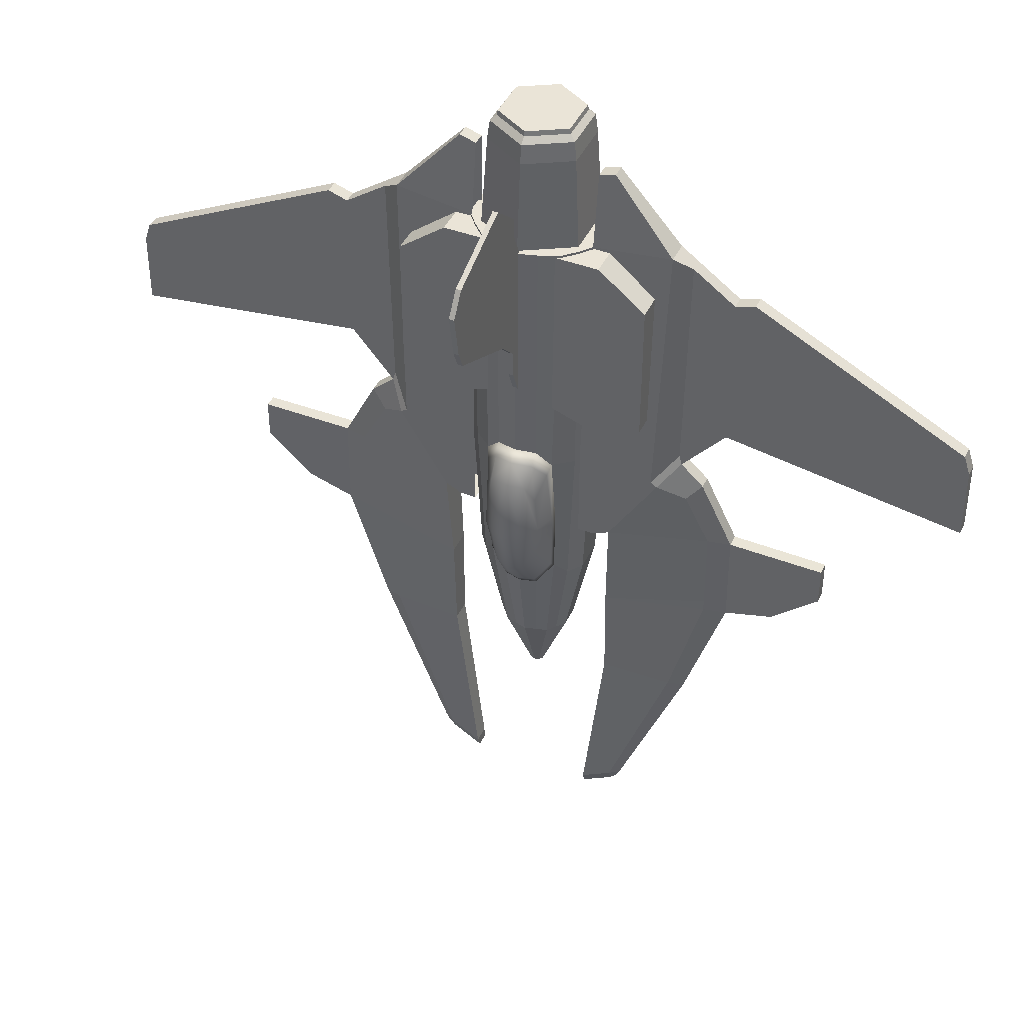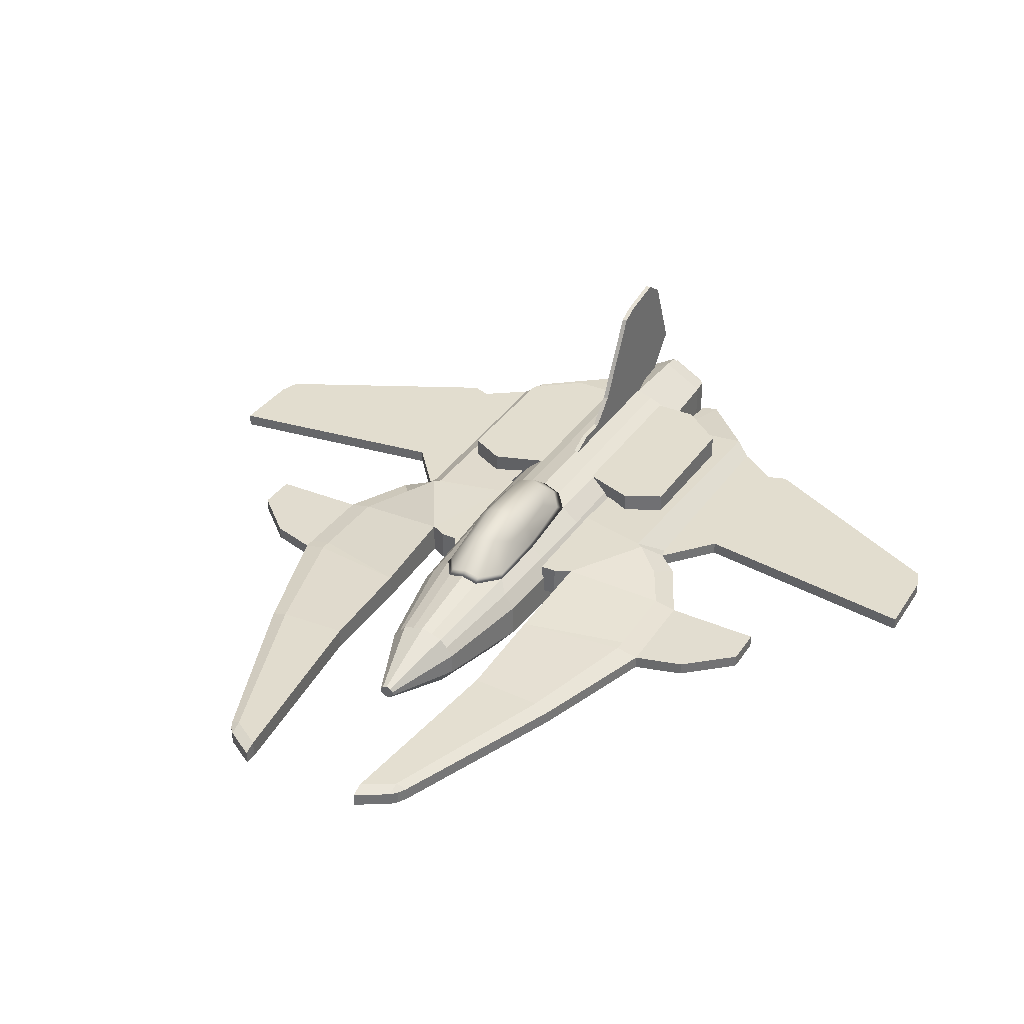
<metadata>
{"format":"obj","ext":"obj","renderer":"f3d","projection":"perspective","resolution":1024,"background":"white","views":[{"elev":43.7,"azim":-155.9,"up":"+Z"},{"elev":34.8,"azim":-150.8,"up":"+Y"}]}
</metadata>
<code>
o Cylinder
v 0 0.3326 1.084
v 0.1897 0.2652 1.084
v 0.3088 0.1319 1.084
v 0.3088 -0.0476 1.084
v 0.1909 -0.1928 1.084
v 0 -0.2483 1.084
v 0 0.07451 -1.75
v 0.02126 0.06833 -1.75
v 0.0344 0.05215 -1.75
v 0.0344 0.03216 -1.75
v 0.02126 0.01598 -1.75
v 0 0.009804 -1.75
v 0 -0.1231 -1.39
v 0.1086 -0.09157 -1.39
v 0.1757 -0.008923 -1.39
v 0.1086 0.1759 -1.39
v 0 0.2074 -1.39
v 0.1757 0.09323 -1.39
v 0 -0.2133 -0.9111
v 0.1679 -0.1645 -0.9111
v 0.2716 -0.03828 -0.9111
v 0 0.2758 -0.9762
v 0.2716 0.1211 -0.9111
v 0.1654 0.2331 -0.8451
v 0 0.04215 1.084
v 0 0.04215 -1.75
v 0.1626 0.274 -0.1506
v 0.3088 0.1319 -0.1506
v 0.3088 -0.0476 -0.1506
v 0.1909 -0.1928 -0.1506
v 0 -0.2483 -0.1506
v 0 0.3326 -0.06161
v 0.09543 0.3049 1.084
v 0.01063 0.07142 -1.75
v 0.05431 0.1917 -1.39
v 0.07991 0.256 -0.9762
v 0.09543 0.3049 -0.07405
v 0.2498 0.2045 1.084
v 0.02783 0.06024 -1.75
v 0.1422 0.1346 -1.39
v 0.2198 0.1899 -0.9111
v 0.2514 0.2045 -0.1506
v 0 -0.2308 -0.5308
v 0.1754 0.2464 -0.5308
v 0.2356 0.1972 -0.5308
v 0.2902 0.1265 -0.5308
v 0.2902 -0.04294 -0.5308
v 0.1794 -0.1787 -0.5308
v -0.1897 0.2652 1.084
v -0.3088 0.1319 1.084
v -0.3088 -0.0476 1.084
v -0.1909 -0.1928 1.084
v -0.02126 0.06833 -1.75
v -0.0344 0.05215 -1.75
v -0.0344 0.03216 -1.75
v -0.02126 0.01598 -1.75
v -0.1086 -0.09157 -1.39
v -0.1757 -0.008923 -1.39
v -0.1086 0.1759 -1.39
v -0.1757 0.09323 -1.39
v -0.1679 -0.1645 -0.9111
v -0.2716 -0.03828 -0.9111
v -0.2716 0.1211 -0.9111
v -0.1654 0.2331 -0.8451
v -0.1626 0.274 -0.1506
v -0.3088 0.1319 -0.1506
v -0.3088 -0.0476 -0.1506
v -0.1909 -0.1928 -0.1506
v -0.09543 0.3049 1.084
v -0.01063 0.07142 -1.75
v -0.05431 0.1917 -1.39
v -0.07991 0.256 -0.9762
v -0.09543 0.3049 -0.07405
v -0.2498 0.2045 1.084
v -0.02783 0.06024 -1.75
v -0.1422 0.1346 -1.39
v -0.2198 0.1899 -0.9111
v -0.2514 0.2045 -0.1506
v -0.1754 0.2464 -0.5308
v -0.2356 0.1972 -0.5308
v -0.2902 0.1265 -0.5308
v -0.2902 -0.04294 -0.5308
v -0.1794 -0.1787 -0.5308
f 2 38 42 27
f 37 33 2 27
f 29 4 5 30
f 42 38 3 28
f 28 3 4 29
f 14 13 12 11
f 15 14 11 10
f 35 16 8 34
f 18 15 10 9
f 40 18 9 39
f 41 23 18 40
f 23 21 15 18
f 36 24 16 35
f 21 20 14 15
f 20 19 13 14
f 4 25 5
f 6 5 25
f 3 25 4
f 2 25 3 38
f 1 25 2 33
f 11 26 10
f 12 26 11
f 10 26 9
f 9 26 8 39
f 8 26 7 34
f 30 5 6 31
f 22 36 35 17
f 17 35 34 7
f 24 41 40 16
f 16 40 39 8
f 45 44 27 42
f 45 46 23 41
f 47 46 28 29
f 48 47 29 30
f 43 48 30 31
f 19 20 48 43
f 20 21 47 48
f 21 23 46 47
f 42 28 46 45
f 41 24 44 45
f 1 33 37 32
f 49 65 78 74
f 73 65 49 69
f 67 68 52 51
f 78 66 50 74
f 66 67 51 50
f 57 56 12 13
f 58 55 56 57
f 71 70 53 59
f 60 54 55 58
f 76 75 54 60
f 77 76 60 63
f 63 60 58 62
f 72 71 59 64
f 62 58 57 61
f 61 57 13 19
f 51 52 25
f 6 25 52
f 50 51 25
f 49 74 50 25
f 1 69 49 25
f 56 55 26
f 12 56 26
f 55 54 26
f 54 75 53 26
f 53 70 7 26
f 68 31 6 52
f 22 17 71 72
f 17 7 70 71
f 64 59 76 77
f 59 53 75 76
f 80 78 65 79
f 80 77 63 81
f 82 67 66 81
f 83 68 67 82
f 43 31 68 83
f 19 43 83 61
f 61 83 82 62
f 62 82 81 63
f 78 80 81 66
f 77 80 79 64
f 1 32 73 69
o Cylinder.001
v -0 -0.1512 1.663
v -0 -0.2309 1.023
v 0.1674 -0.05452 1.663
v 0.2364 -0.09435 1.023
v 0.1674 0.1388 1.663
v 0.2364 0.1787 1.023
v -0 0.2355 1.663
v -0 0.3152 1.023
v -0.1674 0.1388 1.663
v -0.2364 0.1787 1.023
v -0.1674 -0.05452 1.663
v -0.2364 -0.09435 1.023
v -0 -0.156 1.639
v 0.1716 -0.05695 1.639
v 0.1716 0.1413 1.639
v -0 0.2404 1.639
v -0.1716 0.1413 1.639
v -0.1716 -0.05695 1.639
v -0 -0.1861 1.614
v 0.1976 -0.07195 1.614
v 0.1976 0.1563 1.614
v -0 0.2704 1.614
v -0.1976 0.1563 1.614
v -0.1976 -0.07195 1.614
v -0 -0.1976 1.523
v 0.2077 -0.07774 1.523
v 0.2077 0.162 1.523
v -0 0.2819 1.523
v -0.2077 0.162 1.523
v -0.2077 -0.07774 1.523
f 108 85 87 109
f 109 87 89 110
f 110 89 91 111
f 111 91 93 112
f 112 93 95 113
f 113 95 85 108
f 84 86 88 90 92 94
f 101 107 102 96
f 100 106 107 101
f 99 105 106 100
f 98 104 105 99
f 97 103 104 98
f 96 102 103 97
f 107 113 108 102
f 106 112 113 107
f 105 111 112 106
f 104 110 111 105
f 103 109 110 104
f 102 108 109 103
f 94 101 96 84
f 92 100 101 94
f 90 99 100 92
f 88 98 99 90
f 86 97 98 88
f 84 96 97 86
o Cylinder.002
v 0 0.2758 -0.9776
v 0.1654 0.2331 -0.8465
v 0.1626 0.274 -0.1519
v 0 0.3326 -0.06299
v 0.07991 0.256 -0.9776
v 0.09543 0.3049 -0.07544
v 0 0.3096 -0.5322
v 0.08969 0.2855 -0.5322
v 0.1754 0.2464 -0.5544
v 0.06691 0.3904 -0.7546
v 0 0.4064 -0.7845
v 0.08243 0.417 -0.2115
v 0.1223 0.3752 -0.3104
v 0.1251 0.3466 -0.6544
v 0 0.4384 -0.2025
v 0.07669 0.4269 -0.5544
v 0.1351 0.3649 -0.5544
v 0 0.4482 -0.5544
v 0.07801 0.2756 -0.945
v 0.1555 0.2509 -0.8246
v 0 0.2949 -0.9494
v 0.1678 0.2686 -0.5544
v 0.09045 0.3478 -0.1275
v 0 0.3731 -0.1164
v 0.151 0.303 -0.1975
v 0.08996 0.2864 -0.5178
v 0.1748 0.2477 -0.4995
v 0 0.3107 -0.5178
v 0.07696 0.4265 -0.4995
v 0.1345 0.3653 -0.4995
v 0 0.4477 -0.4995
v 0.1666 0.2716 -0.4995
v -0.1654 0.2331 -0.8465
v -0.1626 0.274 -0.1519
v -0.07991 0.256 -0.9776
v -0.09543 0.3049 -0.07544
v -0.08969 0.2855 -0.5322
v -0.1754 0.2464 -0.5544
v -0.06691 0.3904 -0.7546
v -0.08243 0.417 -0.2115
v -0.1223 0.3752 -0.3104
v -0.1251 0.3466 -0.6544
v -0.07669 0.4269 -0.5544
v -0.1351 0.3649 -0.5544
v -0.07801 0.2756 -0.945
v -0.1555 0.2509 -0.8246
v -0.1678 0.2686 -0.5544
v -0.09045 0.3478 -0.1275
v -0.151 0.303 -0.1975
v -0.08996 0.2864 -0.5178
v -0.1748 0.2477 -0.4995
v -0.07696 0.4265 -0.4995
v -0.1345 0.3653 -0.4995
v -0.1666 0.2716 -0.4995
f 139 119 117 141
f 121 118 115 122
f 139 121 122 140
f 118 121 120 114
f 142 144 128 125
f 129 130 127 123
f 123 124 131 129
f 133 132 123 127
f 132 134 124 123
f 135 133 127 130
f 137 136 125 128
f 136 138 126 125
f 138 145 143 126
f 125 126 143 142
f 119 139 140 116
f 121 139 141 120
f 163 141 117 149
f 150 151 146 148
f 163 164 151 150
f 148 114 120 150
f 165 153 128 144
f 156 152 155 157
f 152 156 131 124
f 159 155 152 158
f 158 152 124 134
f 160 157 155 159
f 137 128 153 161
f 161 153 154 162
f 162 154 166 167
f 153 165 166 154
f 149 147 164 163
f 150 120 141 163
f 142 143 130 129
f 145 135 130 143
f 140 122 135 145
f 119 116 138 136
f 117 119 136 137
f 122 115 133 135
f 118 114 134 132
f 115 118 132 133
f 116 140 145 138
f 129 131 144 142
f 165 156 157 166
f 167 166 157 160
f 164 167 160 151
f 149 161 162 147
f 117 137 161 149
f 151 160 159 146
f 148 158 134 114
f 146 159 158 148
f 147 162 167 164
f 156 165 144 131
o Cube
v 0 0.9047 0.8933
v 0.01223 0.4949 0.6745
v 0.01223 0.9047 0.8933
v 0.01223 0.9068 1.302
v 0.01223 0.5359 1.448
v 0.01223 0.9786 1.194
v 0.01223 0.3659 1.19
v 0 0.3696 1.299
v 0.01223 0.3771 0.5552
v 0.01223 0.9413 0.9791
v 0.01223 0.3696 1.299
v 0 0.9068 1.302
v 0 0.5359 1.448
v 0 0.9786 1.194
v 0 0.9413 0.9791
v 0.01223 0.3062 0.2569
v 0.01223 0.3025 1.06
v 0.01223 0.3771 0.4284
v 0 0.3025 1.06
v 0 0.3659 1.19
v 0 0.4949 0.6745
v 0 0.3771 0.5552
v 0 0.3771 0.4284
v 0 0.3062 0.2569
v 0.01223 0.9093 1.195
v -0.01223 0.4949 0.6745
v -0.01223 0.9047 0.8933
v -0.01223 0.9068 1.302
v -0.01223 0.5359 1.448
v -0.01223 0.9786 1.194
v -0.01223 0.3659 1.19
v -0.01223 0.3771 0.5552
v -0.01223 0.9413 0.9791
v -0.01223 0.3696 1.299
v -0.01223 0.3062 0.2569
v -0.01223 0.3025 1.06
v -0.01223 0.3771 0.4284
v -0.01223 0.9093 1.195
f 169 177 192 174
f 169 170 177
f 170 168 182 177
f 177 182 181 173
f 173 181 179 171
f 169 174 176
f 176 174 184 183
f 176 183 185
f 187 186 184 174
f 191 190 185 183
f 189 176 185 190
f 188 169 176 189
f 169 188 168 170
f 171 192 173
f 192 177 173
f 193 198 205 200
f 193 200 194
f 194 200 182 168
f 200 197 181 182
f 197 195 179 181
f 193 199 198
f 199 202 203 198
f 199 204 202
f 187 198 203 186
f 191 202 204 190
f 189 190 204 199
f 188 189 199 193
f 193 194 168 188
f 195 197 205
f 205 197 200
f 174 192 171 172
f 172 180 175 178
f 172 171 179 180
f 174 172 178
f 175 187 174 178
f 198 196 195 205
f 196 201 175 180
f 196 180 179 195
f 198 201 196
f 175 201 198 187
o Cube.001
v 0.2333 0.1087 1.073
v 0.1429 0.2761 1.073
v 0.2333 0.1087 0.2115
v 0.1429 0.2761 0.2115
v 0.5918 0.1087 0.8973
v 0.5918 0.2761 0.8973
v 0.5918 0.1087 0.2115
v 0.5918 0.2761 0.2115
v 0.4123 0.1087 0.1182
v 0.4123 0.2761 0.1182
v 0.369 0.1087 1.073
v 0.369 0.2761 1.073
v 0.2333 0.1087 0.2957
v 0.1429 0.2761 0.2957
v 0.5918 0.1087 0.3065
v 0.5918 0.2761 0.3065
v 0.4124 0.2761 0.215
v -0.2333 0.1087 1.073
v -0.1429 0.2761 1.073
v -0.2333 0.1087 0.2115
v -0.1429 0.2761 0.2115
v -0.5918 0.1087 0.8973
v -0.5918 0.2761 0.8973
v -0.5918 0.1087 0.2115
v -0.5918 0.2761 0.2115
v -0.4123 0.1087 0.1182
v -0.4123 0.2761 0.1182
v -0.369 0.1087 1.073
v -0.369 0.2761 1.073
v -0.2333 0.1087 0.2957
v -0.1429 0.2761 0.2957
v -0.5918 0.1087 0.3065
v -0.5918 0.2761 0.3065
v -0.4124 0.2761 0.215
f 218 219 209 208
f 220 221 211 210
f 222 219 207 217
f 221 222 217 211
f 206 207 219 218
f 235 225 226 236
f 237 227 228 238
f 239 234 224 236
f 238 228 234 239
f 223 235 236 224
f 214 215 213 212
f 216 217 207 206
f 210 211 217 216
f 208 209 215 214
f 213 215 222 221
f 215 209 219 222
f 212 213 221 220
f 231 229 230 232
f 233 223 224 234
f 227 233 234 228
f 225 231 232 226
f 230 238 239 232
f 232 239 236 226
f 229 237 238 230
o Cube.002
v 0.2727 0.1951 -0.08314
v 0.6611 0.1479 1.13
v 0.6611 0.1951 -0.1721
v 2.072 0.102 0.009348
v 0.949 0.102 0.1711
v 0.9435 0.102 0.9293
v 2.067 0.102 0.3608
v 1.036 0.102 0.9599
v 2.036 0.102 0.4536
v 0.2902 0.102 1.435
v 0.3667 0.102 1.459
v 0.2902 0.1479 1.08
v 0.7437 0.102 1.071
v 0.2727 0.1933 -0.5971
v 0.4285 0.1933 -0.5574
v 0.3497 0.1933 -0.5952
v 0.8552 0.102 -0.1721
v 1.014 0.102 -0.4878
v 0.4134 0.1588 -1.044
v 1.018 0.102 -0.9477
v 0.3099 0.102 -2.542
v 0.4851 0.102 -2.423
v 0.829 0.102 -1.55
v 0.4134 0.1381 -1.545
v 1.465 0.09928 -0.4933
v 1.465 0.09928 -0.685
v 1.244 0.1006 -0.8835
v 2.072 0.102 0.05149
v 0.9488 0.102 0.2339
v 0.6305 0.1951 -0.1531
v 0.2736 0.1951 -0.07049
v 0.9068 0.1246 -0.4878
v 0.9114 0.1246 -0.9477
v 0.457 0.102 -2.452
v 0.7535 0.1246 -1.549
v 0.507 0.102 -2.383
v 0.3099 0.1246 -2.483
v 0.4586 0.1246 -2.392
v 1.018 0.102 -0.8932
v 1.466 0.09928 -0.6211
v 1.244 0.1006 -0.8356
v 0.9114 0.1246 -0.8932
v 0.7453 0.102 -0.07177
v 0.7323 0.102 -0.02465
v 0.7845 0.1246 -0.2583
v 0.2727 0.04091 -0.08314
v 0.6611 0.04091 1.13
v 0.6611 0.04091 -0.1721
v 2.072 0.04091 0.009348
v 0.949 0.04091 0.1711
v 0.9435 0.04091 0.9293
v 2.067 0.04091 0.3608
v 1.036 0.04091 0.9599
v 2.036 0.04091 0.4536
v 0.2902 0.04091 1.435
v 0.3667 0.04091 1.459
v 0.2902 0.04091 1.08
v 0.2727 0.04091 -0.5971
v 0.4285 0.04091 -0.5574
v 0.3497 0.04091 -0.5952
v 0.8552 0.04091 -0.1721
v 1.014 0.04091 -0.4878
v 0.4134 0.04091 -1.044
v 1.018 0.04091 -0.9477
v 0.3099 0.04091 -2.542
v 0.4851 0.04091 -2.423
v 0.829 0.04091 -1.55
v 0.4134 0.04091 -1.545
v 1.465 0.04091 -0.4933
v 1.465 0.04091 -0.685
v 1.244 0.04091 -0.8835
v 2.072 0.04091 0.05149
v 0.9488 0.04091 0.2339
v 0.6305 0.04091 -0.1531
v 0.2736 0.04091 -0.07049
v 0.9068 0.04091 -0.4878
v 0.9114 0.04091 -0.9477
v 0.457 0.04091 -2.452
v 0.7535 0.04091 -1.549
v 0.507 0.04091 -2.383
v 0.3099 0.04091 -2.483
v 0.4586 0.04091 -2.392
v 1.018 0.04091 -0.8932
v 1.466 0.04091 -0.6211
v 1.244 0.04091 -0.8356
v 0.9114 0.04091 -0.8932
v 0.7453 0.04091 -0.07177
v 0.7845 0.04091 -0.2583
v 0.9599 0.102 0.921
v 0.9652 0.102 0.2313
v 0.947 0.102 0.4657
v 0.9452 0.102 0.6975
v 0.9633 0.102 0.4794
v 0.9618 0.102 0.6738
v 0.9634 0.102 0.4612
v 0.9616 0.102 0.6911
v 1.118 0.102 0.6299
v 1.12 0.102 0.4179
v 1.115 0.102 0.6134
v 1.117 0.102 0.4368
v 1.137 0.102 0.6224
v 1.139 0.102 0.4126
v 1.135 0.102 0.6059
v 1.136 0.102 0.4316
v -0.2727 0.1951 -0.08314
v -0.6611 0.1479 1.13
v -0.6611 0.1951 -0.1721
v -2.072 0.102 0.009348
v -0.949 0.102 0.1711
v -0.9435 0.102 0.9293
v -2.067 0.102 0.3608
v -1.036 0.102 0.9599
v -2.036 0.102 0.4536
v -0.2902 0.102 1.435
v -0.3667 0.102 1.459
v -0.2902 0.1479 1.08
v -0.7437 0.102 1.071
v -0.2727 0.1933 -0.5971
v -0.4285 0.1933 -0.5574
v -0.3497 0.1933 -0.5952
v -0.8552 0.102 -0.1721
v -1.014 0.102 -0.4878
v -0.4134 0.1588 -1.044
v -1.018 0.102 -0.9477
v -0.3099 0.102 -2.542
v -0.4851 0.102 -2.423
v -0.829 0.102 -1.55
v -0.4134 0.1381 -1.545
v -1.465 0.09928 -0.4933
v -1.465 0.09928 -0.685
v -1.244 0.1006 -0.8835
v -2.072 0.102 0.05149
v -0.9488 0.102 0.2339
v -0.6305 0.1951 -0.1531
v -0.2736 0.1951 -0.07049
v -0.9068 0.1246 -0.4878
v -0.9114 0.1246 -0.9477
v -0.457 0.102 -2.452
v -0.7535 0.1246 -1.549
v -0.507 0.102 -2.383
v -0.3099 0.1246 -2.483
v -0.4586 0.1246 -2.392
v -1.018 0.102 -0.8932
v -1.466 0.09928 -0.6211
v -1.244 0.1006 -0.8356
v -0.9114 0.1246 -0.8932
v -0.7453 0.102 -0.07177
v -0.7323 0.102 -0.02465
v -0.7845 0.1246 -0.2583
v -0.2727 0.04091 -0.08314
v -0.6611 0.04091 1.13
v -0.6611 0.04091 -0.1721
v -2.072 0.04091 0.009348
v -0.949 0.04091 0.1711
v -0.9435 0.04091 0.9293
v -2.067 0.04091 0.3608
v -1.036 0.04091 0.9599
v -2.036 0.04091 0.4536
v -0.2902 0.04091 1.435
v -0.3667 0.04091 1.459
v -0.2902 0.04091 1.08
v -0.2727 0.04091 -0.5971
v -0.4285 0.04091 -0.5574
v -0.3497 0.04091 -0.5952
v -0.8552 0.04091 -0.1721
v -1.014 0.04091 -0.4878
v -0.4134 0.04091 -1.044
v -1.018 0.04091 -0.9477
v -0.3099 0.04091 -2.542
v -0.4851 0.04091 -2.423
v -0.829 0.04091 -1.55
v -0.4134 0.04091 -1.545
v -1.465 0.04091 -0.4933
v -1.465 0.04091 -0.685
v -1.244 0.04091 -0.8835
v -2.072 0.04091 0.05149
v -0.9488 0.04091 0.2339
v -0.6305 0.04091 -0.1531
v -0.2736 0.04091 -0.07049
v -0.9068 0.04091 -0.4878
v -0.9114 0.04091 -0.9477
v -0.457 0.04091 -2.452
v -0.7535 0.04091 -1.549
v -0.507 0.04091 -2.383
v -0.3099 0.04091 -2.483
v -0.4586 0.04091 -2.392
v -1.018 0.04091 -0.8932
v -1.466 0.04091 -0.6211
v -1.244 0.04091 -0.8356
v -0.9114 0.04091 -0.8932
v -0.7453 0.04091 -0.07177
v -0.7845 0.04091 -0.2583
v -0.9599 0.102 0.921
v -0.9652 0.102 0.2313
v -0.947 0.102 0.4657
v -0.9452 0.102 0.6975
v -0.9633 0.102 0.4794
v -0.9618 0.102 0.6738
v -0.9634 0.102 0.4612
v -0.9616 0.102 0.6911
v -1.118 0.102 0.6299
v -1.12 0.102 0.4179
v -1.115 0.102 0.6134
v -1.117 0.102 0.4368
v -1.137 0.102 0.6224
v -1.139 0.102 0.4126
v -1.135 0.102 0.6059
v -1.136 0.102 0.4316
f 283 268 244 282
f 329 267 243 244
f 328 247 248 246
f 251 249 250
f 241 251 250
f 276 277 273 260
f 277 275 261 273
f 272 259 262 274
f 240 270 269 242
f 274 262 275 277
f 259 278 280 266
f 266 280 279 265
f 271 257 278 281
f 269 283 282 242
f 284 242 282 256
f 271 284 256 257
f 313 326 289 312
f 312 289 288 311
f 290 291 293 292
f 296 295 294
f 286 295 296
f 320 304 317 321
f 321 317 305 319
f 316 318 306 303
f 285 287 313 314
f 318 321 319 306
f 303 310 324 322
f 310 309 323 324
f 315 325 322 301
f 313 287 326
f 327 300 326 287
f 315 301 300 327
f 259 303 306 262
f 247 292 293 248
f 261 305 317 273
f 245 290 292 247
f 279 323 309 265
f 248 293 291 246
f 265 309 310 266
f 256 300 301 257
f 249 294 295 250
f 250 295 286 241
f 266 310 303 259
f 262 306 319 275
f 244 289 326 282
f 260 304 320 276
f 267 311 288 243
f 282 326 300 256
f 273 317 304 260
f 275 319 305 261
f 330 334 329 268
f 245 247 328
f 268 329 244
f 245 328 335 331
f 331 335 333
f 333 335 336 338
f 339 337 334 332
f 343 341 337 339
f 332 334 330
f 243 288 289 244
f 338 336 340 342
f 338 342 343 339
f 387 386 348 372
f 433 348 347 371
f 432 350 352 351
f 355 354 353
f 345 354 355
f 380 364 377 381
f 381 377 365 379
f 376 378 366 363
f 344 346 373 374
f 378 381 379 366
f 363 370 384 382
f 370 369 383 384
f 375 385 382 361
f 373 346 386 387
f 388 360 386 346
f 375 361 360 388
f 417 416 393 430
f 416 415 392 393
f 394 396 397 395
f 400 398 399
f 390 400 399
f 424 425 421 408
f 425 423 409 421
f 420 407 410 422
f 389 418 417 391
f 422 410 423 425
f 407 426 428 414
f 414 428 427 413
f 419 405 426 429
f 417 430 391
f 431 391 430 404
f 419 431 404 405
f 363 366 410 407
f 351 352 397 396
f 365 377 421 409
f 349 351 396 394
f 383 369 413 427
f 352 350 395 397
f 369 370 414 413
f 360 361 405 404
f 353 354 399 398
f 354 345 390 399
f 370 363 407 414
f 366 379 423 410
f 348 386 430 393
f 364 380 424 408
f 371 347 392 415
f 386 360 404 430
f 377 364 408 421
f 379 365 409 423
f 434 372 433 438
f 349 432 351
f 372 348 433
f 349 435 439 432
f 435 437 439
f 437 442 440 439
f 443 436 438 441
f 447 443 441 445
f 436 434 438
f 347 348 393 392
f 442 446 444 440
f 442 443 447 446
f 258 272 274 263
f 258 281 272
f 280 257 264 279
f 278 257 280
f 341 267 329
f 283 330 268
f 263 274 277 276
f 254 271 281 258
f 254 255 253 240
f 240 242 254
f 271 254 242 284
f 302 307 318 316
f 302 316 325
f 324 323 308 301
f 322 324 301
f 307 320 321 318
f 298 302 325 315
f 298 285 297 299
f 285 298 287
f 315 327 287 298
f 276 320 307 263
f 264 308 323 279
f 255 299 297 253
f 257 301 308 264
f 252 286 290 245
f 263 307 302 258
f 258 302 298 254
f 254 298 299 255
f 241 286 252
f 246 291 311 267
f 286 313 312 290
f 290 312 311 291
f 314 313 286 296
f 241 252 283 269
f 252 245 331
f 252 331 330 283
f 328 246 340
f 342 246 267 343
f 270 251 241 269
f 342 340 246
f 333 332 330 331
f 333 338 339 332
f 328 336 335
f 334 337 329
f 267 341 343
f 328 340 336
f 337 341 329
f 362 367 378 376
f 362 376 385
f 384 383 368 361
f 382 384 361
f 445 433 371
f 387 372 434
f 367 380 381 378
f 358 362 385 375
f 358 344 357 359
f 344 358 346
f 375 388 346 358
f 406 420 422 411
f 406 429 420
f 428 405 412 427
f 426 405 428
f 411 422 425 424
f 402 419 429 406
f 402 403 401 389
f 389 391 402
f 419 402 391 431
f 380 367 411 424
f 368 383 427 412
f 359 357 401 403
f 361 368 412 405
f 356 349 394 390
f 367 362 406 411
f 362 358 402 406
f 358 359 403 402
f 345 356 390
f 350 371 415 395
f 390 394 416 417
f 394 395 415 416
f 418 400 390 417
f 345 373 387 356
f 356 435 349
f 356 387 434 435
f 432 444 350
f 446 447 371 350
f 374 373 345 355
f 446 350 444
f 437 435 434 436
f 437 436 443 442
f 432 439 440
f 438 433 441
f 371 447 445
f 432 440 444
f 441 433 445
f 281 278 259 272
f 325 316 303 322
f 385 376 363 382
f 429 426 407 420

</code>
